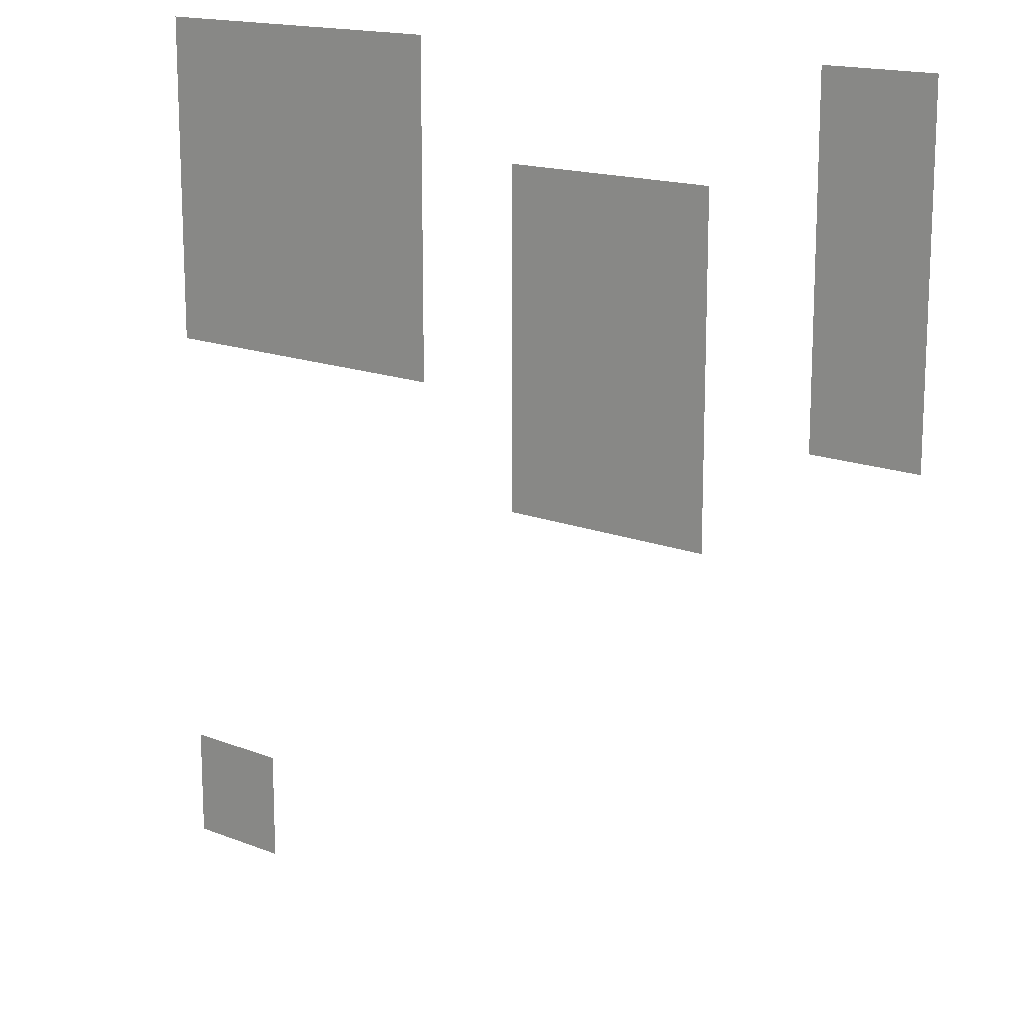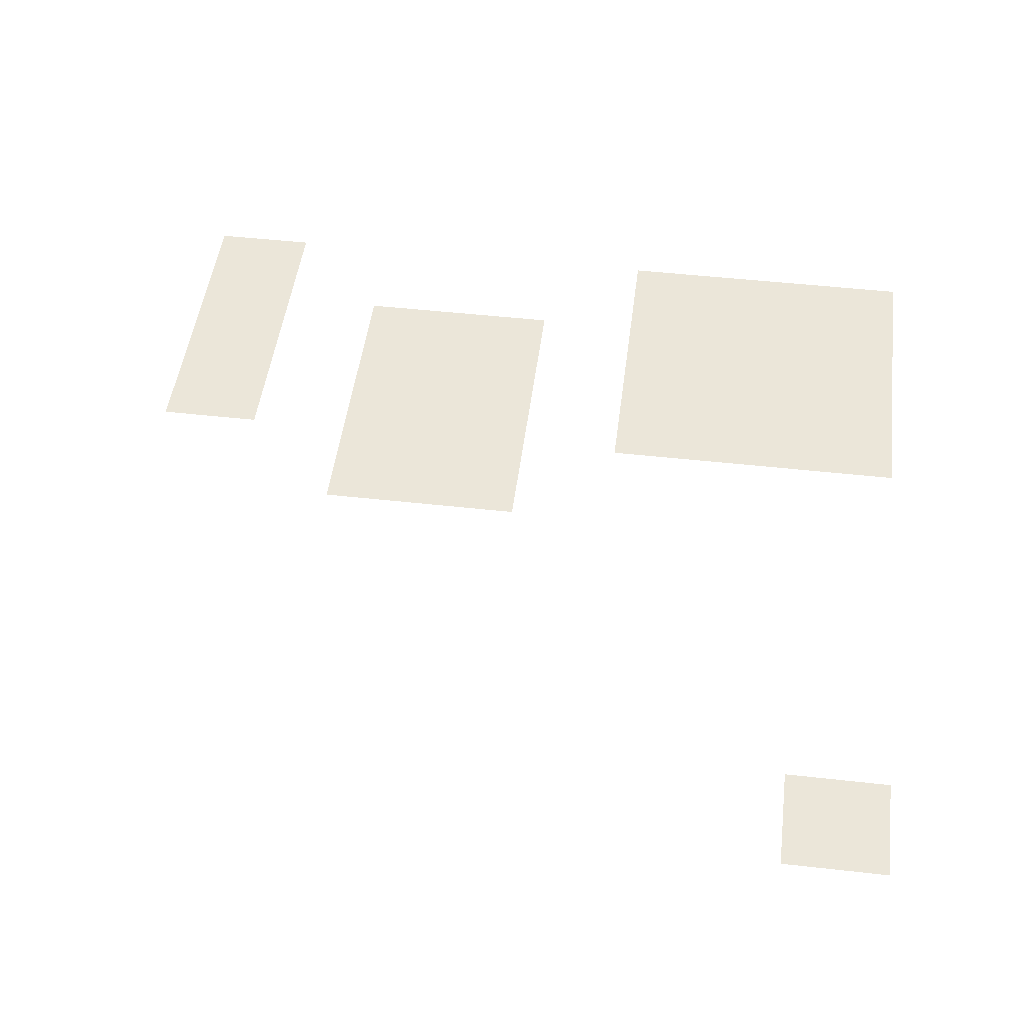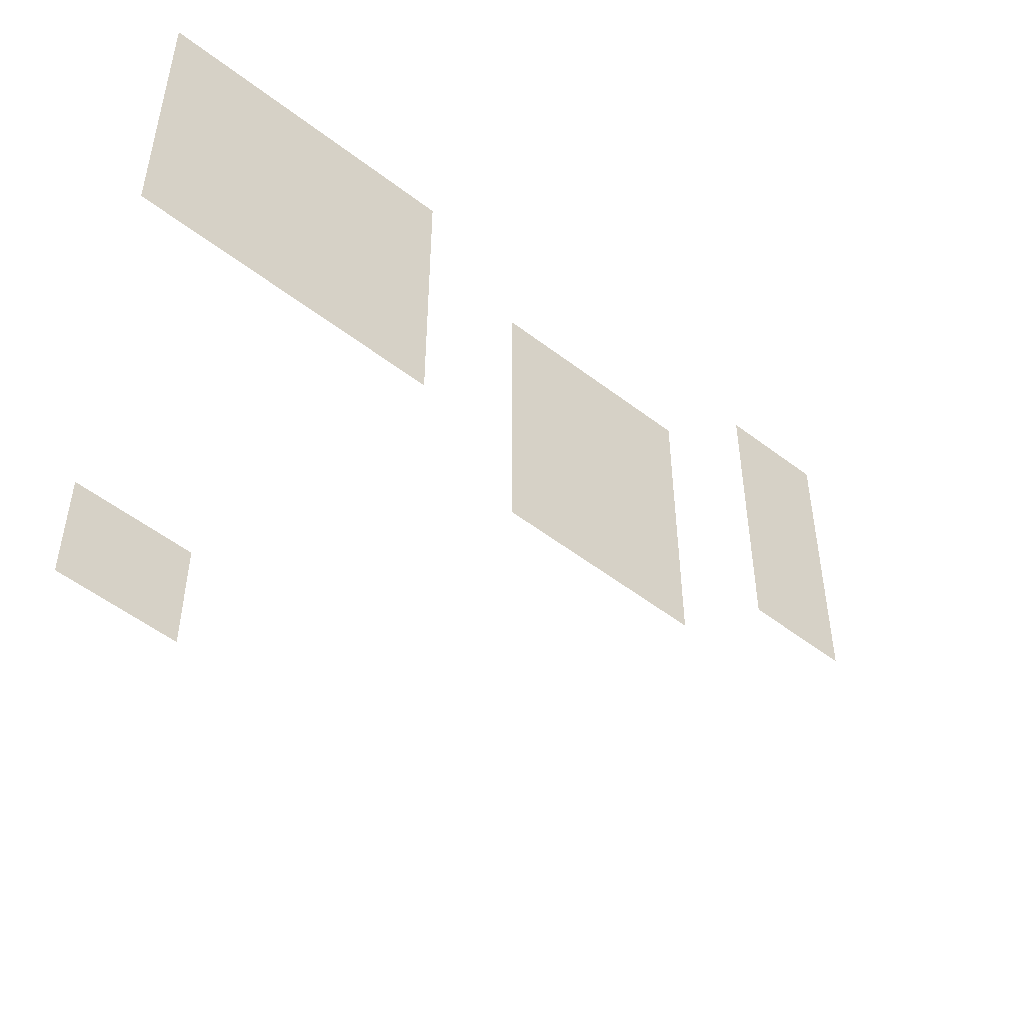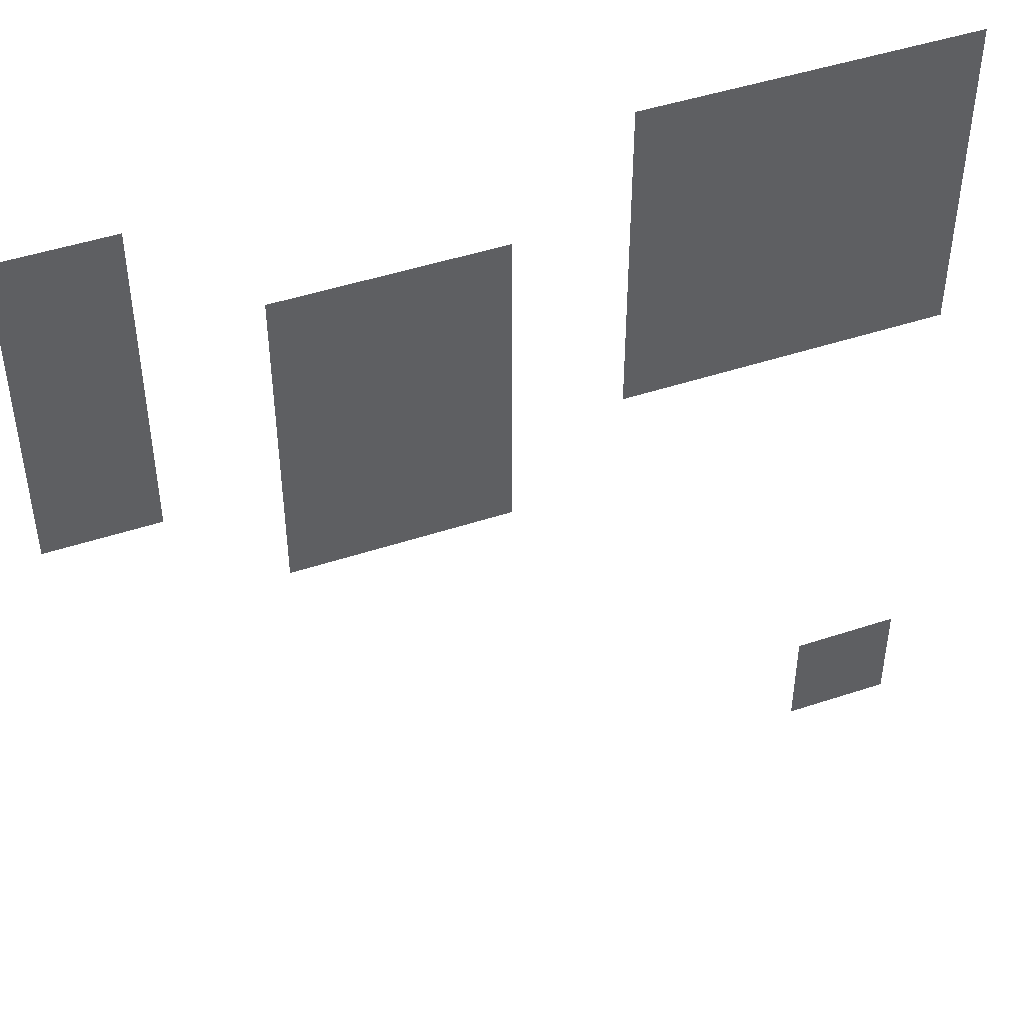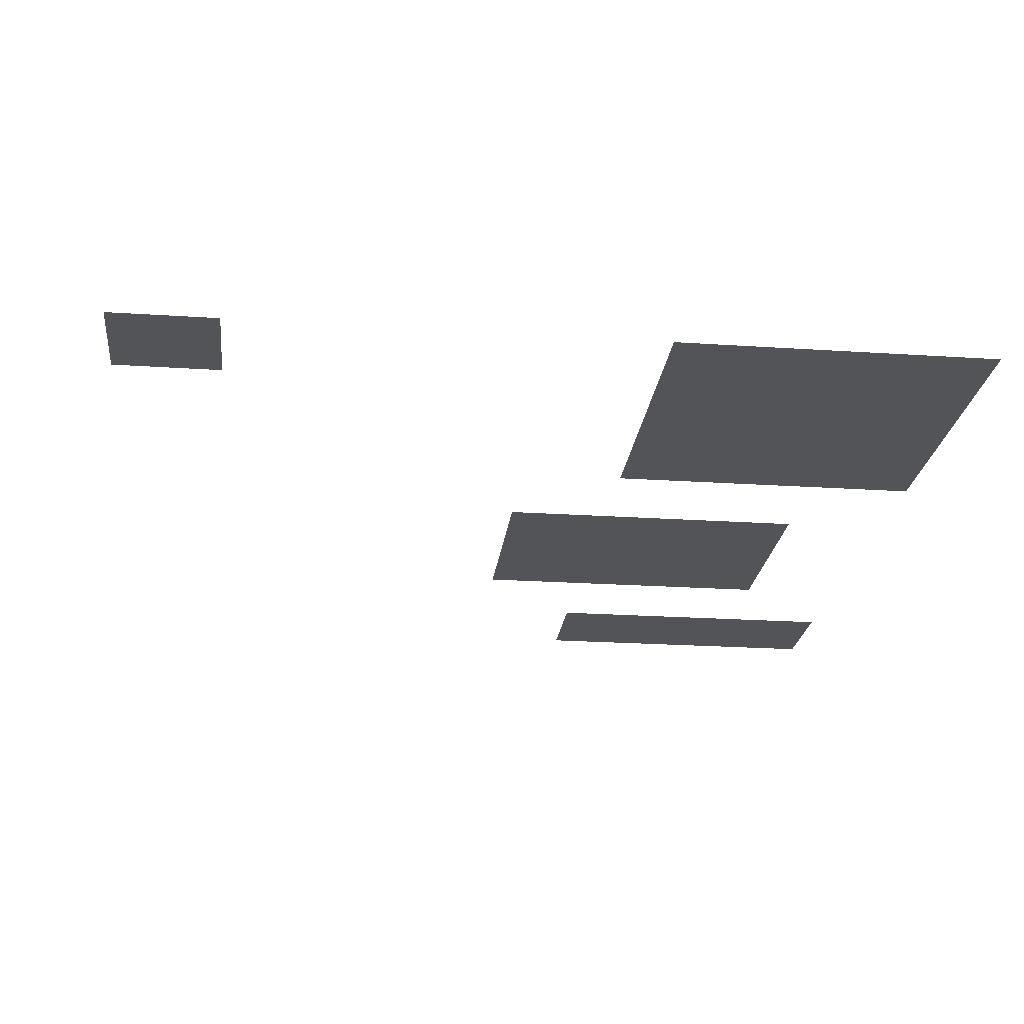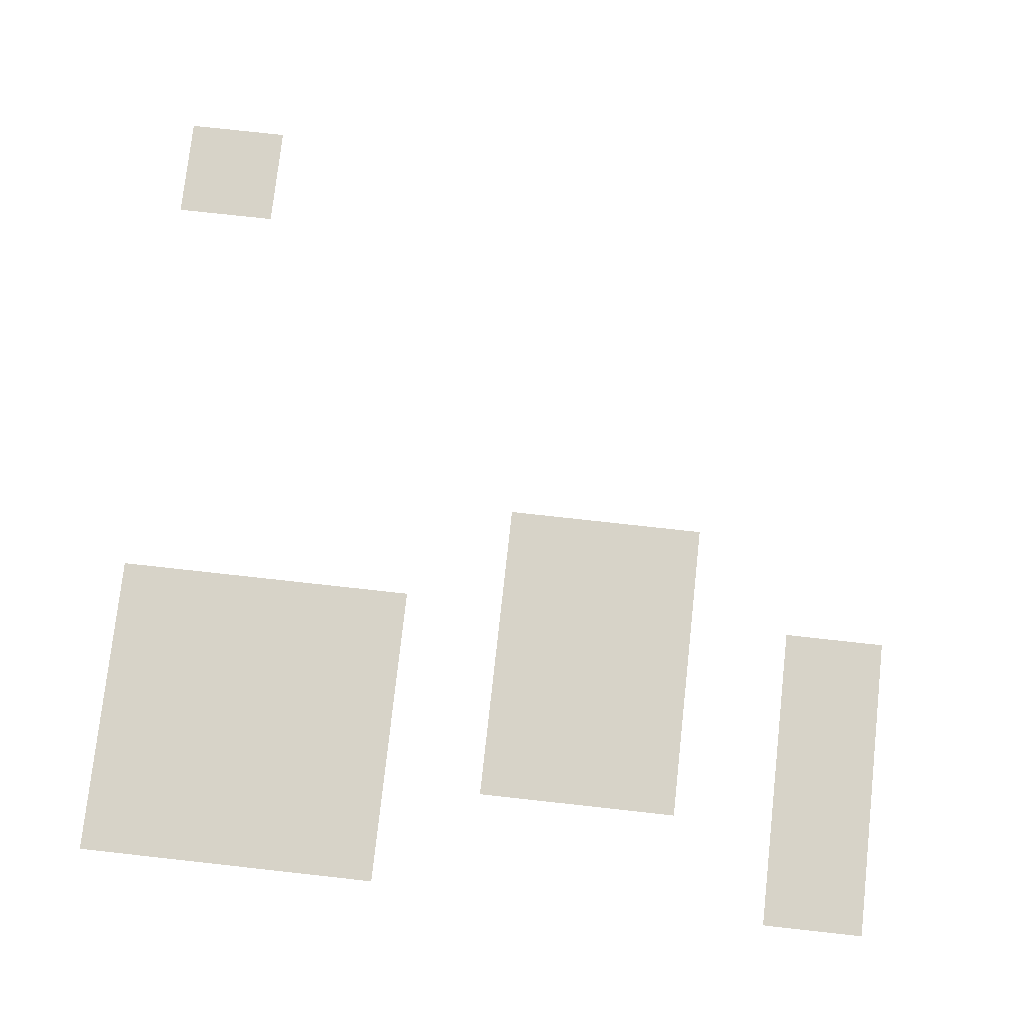
<metadata>
{"format":"obj","ext":"obj","renderer":"f3d","projection":"perspective","resolution":1024,"background":"white","views":[{"elev":15.6,"azim":-140.4,"up":"+Y"},{"elev":48.2,"azim":7.2,"up":"+Z"},{"elev":-52.8,"azim":140.5,"up":"+Y"},{"elev":46.1,"azim":-20.9,"up":"+Y"},{"elev":-23.0,"azim":83.6,"up":"+Z"},{"elev":76.5,"azim":-173.7,"up":"+Z"}]}
</metadata>
<code>
v -7 -8 0
v -8 -8 0
v -8 -7 0
v -7 -7 0
v -8 -8 0
v -9 -8 0
v -9 -7 0
v -8 -7 0
v -9 -8 0
v -10 -8 0
v -10 -7 0
v -9 -7 0
v -14 -8 0
v -15 -8 0
v -15 -7 0
v -14 -7 0
v -7 -9 0
v -8 -9 0
v -8 -8 0
v -7 -8 0
v -8 -9 0
v -9 -9 0
v -9 -8 0
v -8 -8 0
v -9 -9 0
v -10 -9 0
v -10 -8 0
v -9 -8 0
v -11 -9 0
v -12 -9 0
v -12 -8 0
v -11 -8 0
v -12 -9 0
v -13 -9 0
v -13 -8 0
v -12 -8 0
v -14 -9 0
v -15 -9 0
v -15 -8 0
v -14 -8 0
v -7 -10 0
v -8 -10 0
v -8 -9 0
v -7 -9 0
v -8 -10 0
v -9 -10 0
v -9 -9 0
v -8 -9 0
v -9 -10 0
v -10 -10 0
v -10 -9 0
v -9 -9 0
v -11 -10 0
v -12 -10 0
v -12 -9 0
v -11 -9 0
v -12 -10 0
v -13 -10 0
v -13 -9 0
v -12 -9 0
v -14 -10 0
v -15 -10 0
v -15 -9 0
v -14 -9 0
v -11 -11 0
v -12 -11 0
v -12 -10 0
v -11 -10 0
v -12 -11 0
v -13 -11 0
v -13 -10 0
v -12 -10 0
v -7 -15 0
v -8 -15 0
v -8 -14 0
v -7 -14 0
g NewMansion_mesh_0107
f 1 2 3 4
f 5 6 7 8
f 9 10 11 12
f 13 14 15 16
f 17 18 19 20
f 21 22 23 24
f 25 26 27 28
f 29 30 31 32
f 33 34 35 36
f 37 38 39 40
f 41 42 43 44
f 45 46 47 48
f 49 50 51 52
f 53 54 55 56
f 57 58 59 60
f 61 62 63 64
f 65 66 67 68
f 69 70 71 72
f 73 74 75 76

</code>
